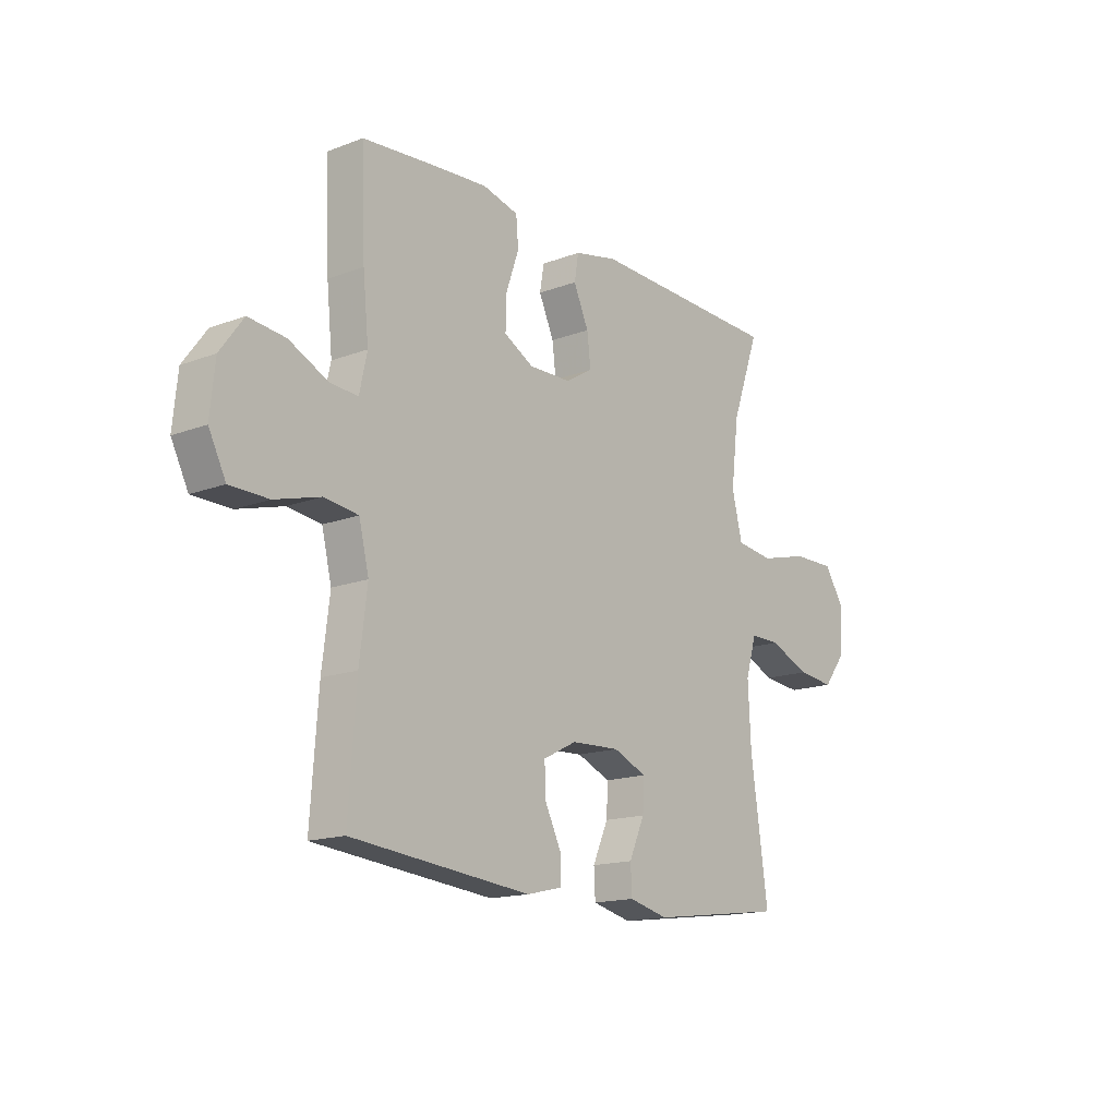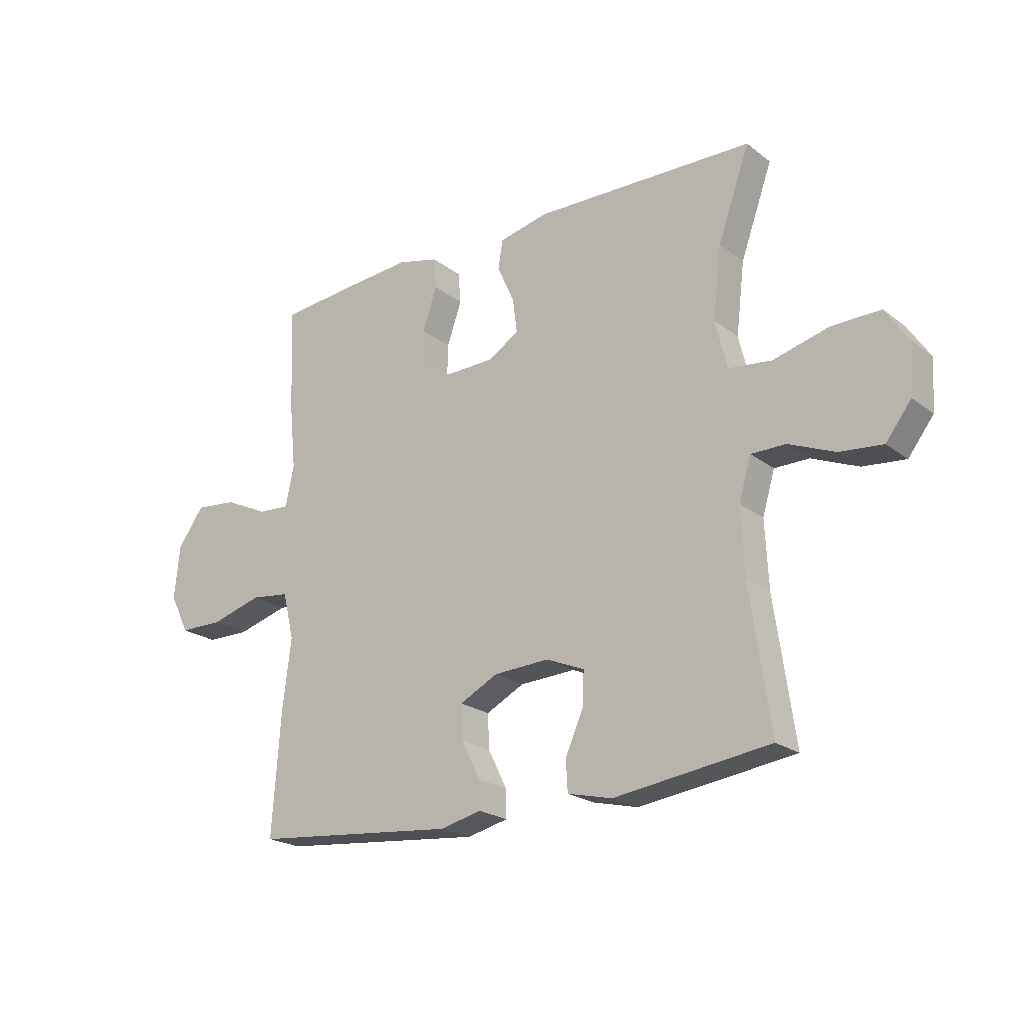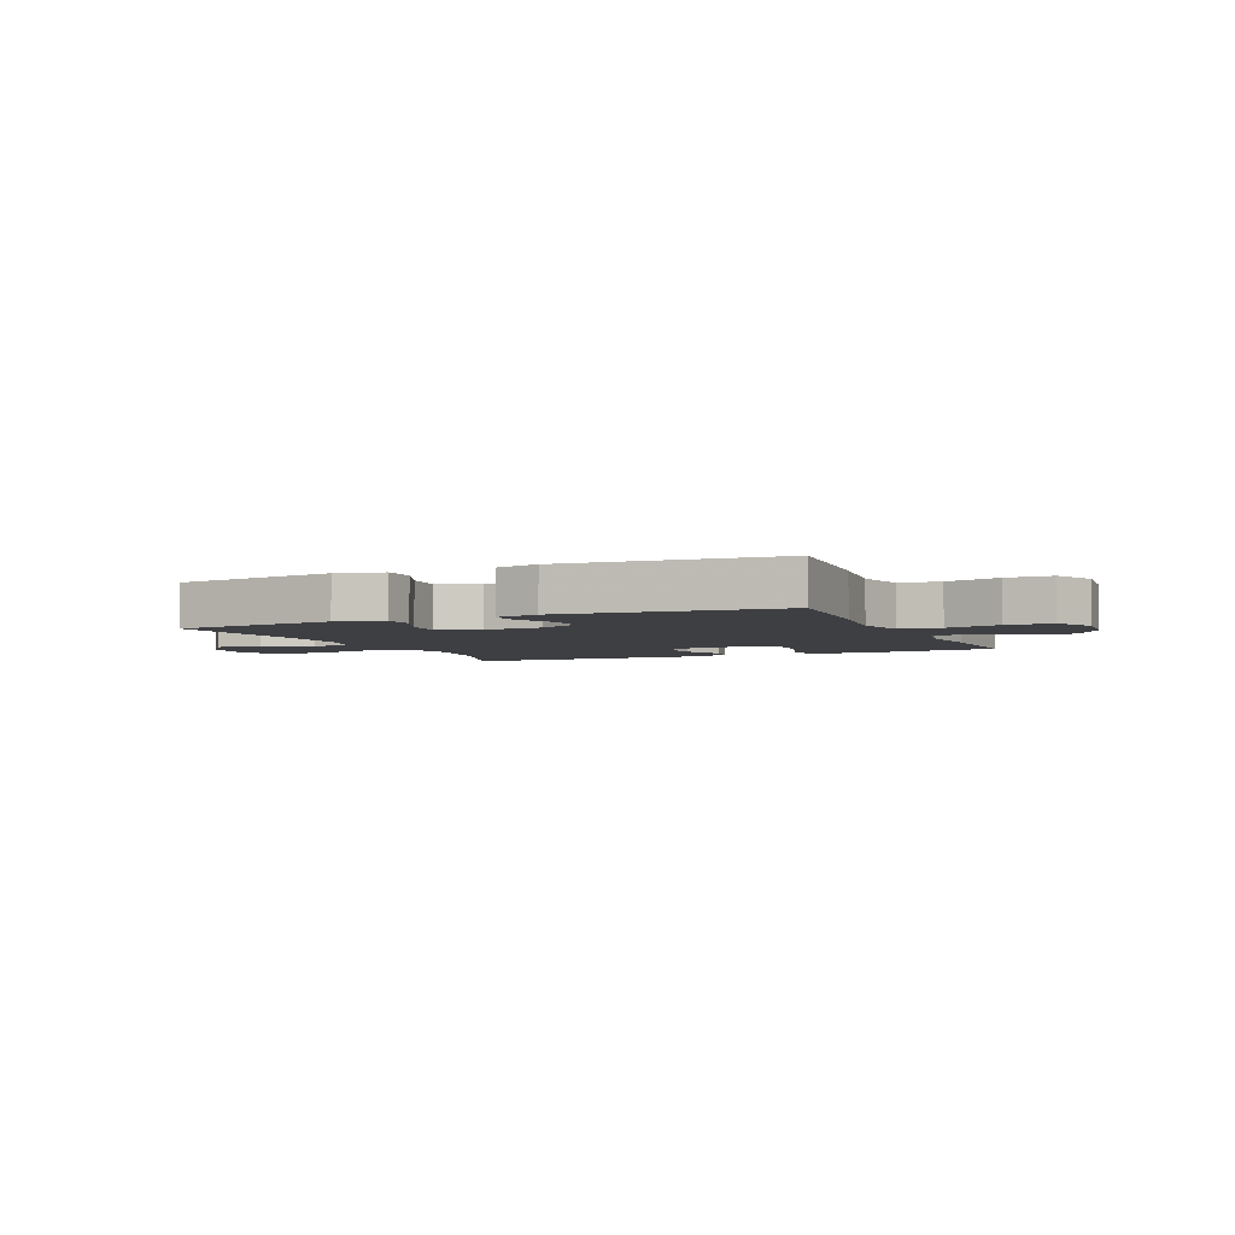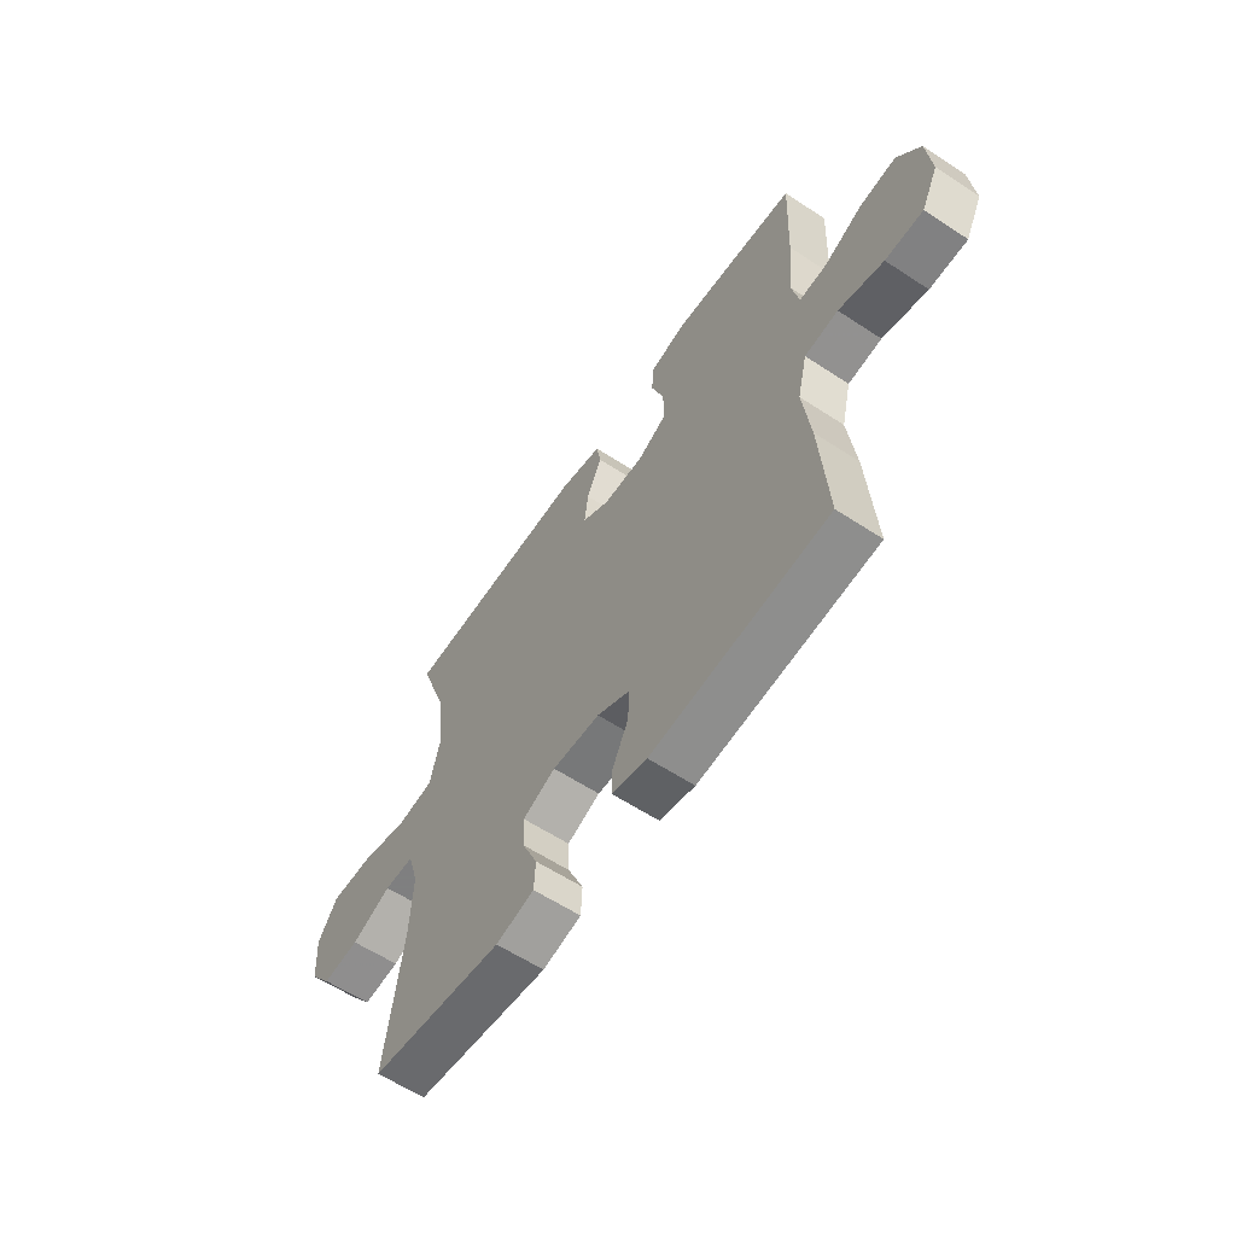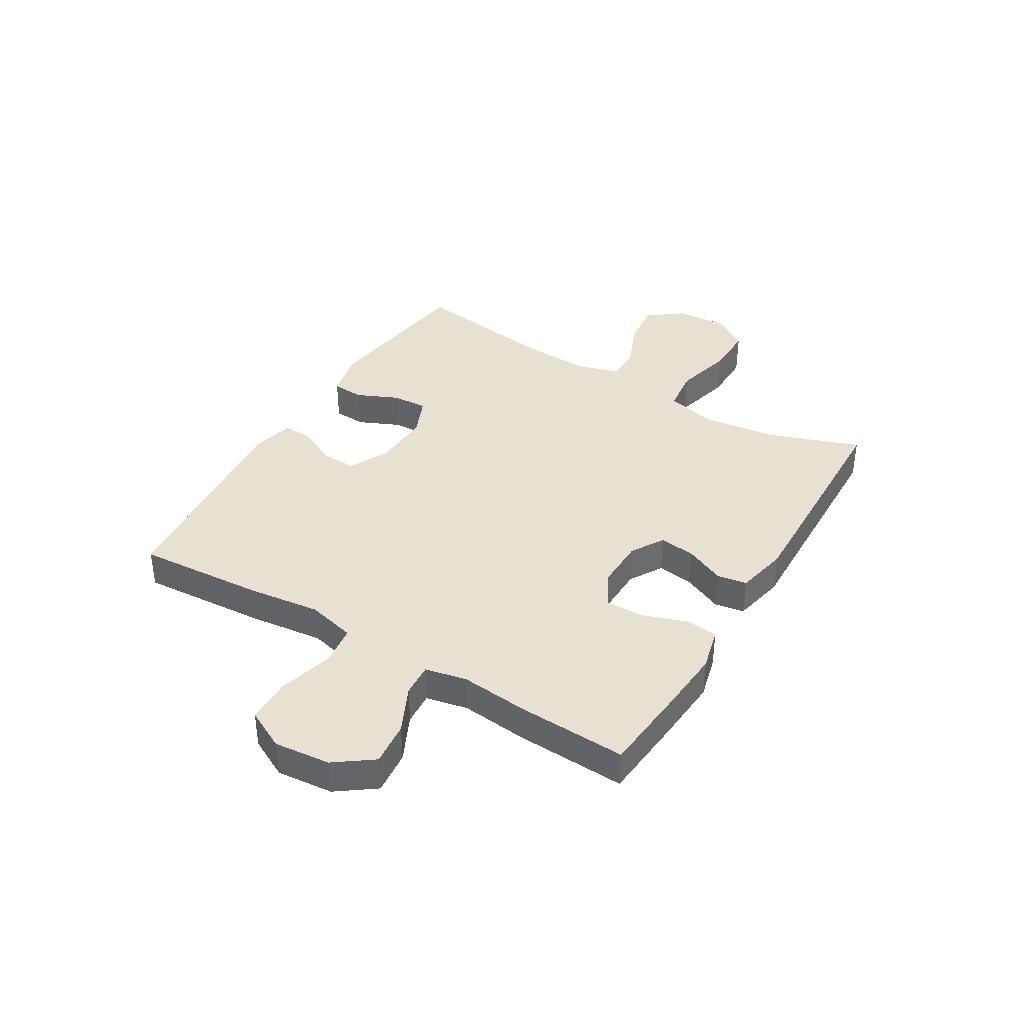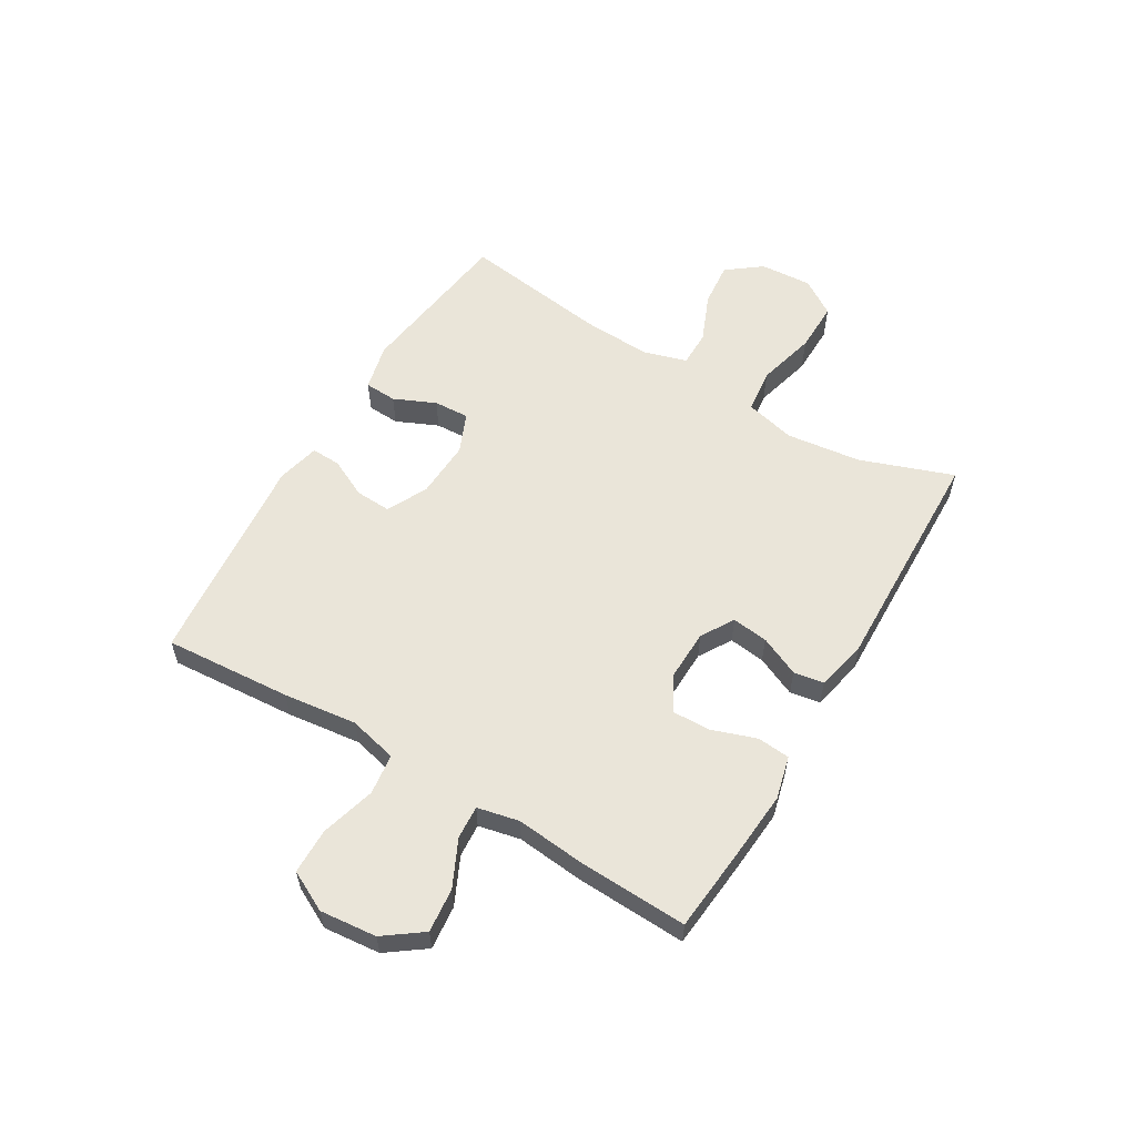
<metadata>
{"format":"obj","ext":"obj","renderer":"f3d","projection":"perspective","resolution":1024,"background":"white","views":[{"elev":-15.7,"azim":-51.7,"up":"+Z"},{"elev":-21.7,"azim":37.5,"up":"+Z"},{"elev":-4.2,"azim":-156.2,"up":"+Y"},{"elev":-59.9,"azim":-124.0,"up":"+Z"},{"elev":38.8,"azim":-59.0,"up":"+Y"},{"elev":57.8,"azim":-59.2,"up":"+Y"}]}
</metadata>
<code>
v 0.5 0.07 -0.5
v 0.212 0.07 -0.538
v 0.129 0.07 -0.518
v 0.126 0.07 -0.461
v 0.159 0.07 -0.387
v 0.162 0.07 -0.324
v 0.091 0.07 -0.294
v -0.012 0.07 -0.299
v -0.083 0.07 -0.335
v -0.08 0.07 -0.398
v -0.046 0.07 -0.467
v -0.044 0.07 -0.519
v -0.12 0.07 -0.537
v -0.5 0.07 -0.5
v -0.484 0.07 -0.275
v -0.468 0.07 -0.145
v -0.489 0.07 -0.059
v -0.561 0.07 -0.05
v -0.657 0.07 -0.077
v -0.738 0.07 -0.076
v -0.774 0.07 -0.005
v -0.764 0.07 0.095
v -0.715 0.07 0.162
v -0.637 0.07 0.154
v -0.555 0.07 0.115
v -0.496 0.07 0.111
v -0.48 0.07 0.185
v -0.492 0.07 0.305
v -0.5 0.07 0.5
v -0.348 0.07 0.514
v -0.231 0.07 0.523
v -0.155 0.07 0.504
v -0.15 0.07 0.446
v -0.177 0.07 0.368
v -0.179 0.07 0.3
v -0.116 0.07 0.266
v -0.027 0.07 0.268
v 0.031 0.07 0.303
v 0.023 0.07 0.367
v -0.009 0.07 0.438
v 0 0.07 0.491
v 0.091 0.07 0.511
v 0.5 0.07 0.5
v 0.441 0.07 0.335
v 0.425 0.07 0.203
v 0.447 0.07 0.114
v 0.526 0.07 0.104
v 0.63 0.07 0.131
v 0.72 0.07 0.132
v 0.762 0.07 0.068
v 0.756 0.07 -0.024
v 0.709 0.07 -0.085
v 0.63 0.07 -0.077
v 0.544 0.07 -0.041
v 0.48 0.07 -0.041
v 0.457 0.07 -0.118
v 0.463 0.07 -0.24
v 0.5 0 -0.5
v 0.212 0 -0.538
v 0.129 0 -0.518
v 0.126 0 -0.461
v 0.159 0 -0.387
v 0.162 0 -0.324
v 0.091 0 -0.294
v -0.012 0 -0.299
v -0.083 0 -0.335
v -0.08 0 -0.398
v -0.046 0 -0.467
v -0.044 0 -0.519
v -0.12 0 -0.537
v -0.5 0 -0.5
v -0.484 0 -0.275
v -0.468 0 -0.145
v -0.489 0 -0.059
v -0.561 0 -0.05
v -0.657 0 -0.077
v -0.738 0 -0.076
v -0.774 0 -0.005
v -0.764 0 0.095
v -0.715 0 0.162
v -0.637 0 0.154
v -0.555 0 0.115
v -0.496 0 0.111
v -0.48 0 0.185
v -0.492 0 0.305
v -0.5 0 0.5
v -0.348 0 0.514
v -0.231 0 0.523
v -0.155 0 0.504
v -0.15 0 0.446
v -0.177 0 0.368
v -0.179 0 0.3
v -0.116 0 0.266
v -0.027 0 0.268
v 0.031 0 0.303
v 0.023 0 0.367
v -0.009 0 0.438
v 0 0 0.491
v 0.091 0 0.511
v 0.5 0 0.5
v 0.441 0 0.335
v 0.425 0 0.203
v 0.447 0 0.114
v 0.526 0 0.104
v 0.63 0 0.131
v 0.72 0 0.132
v 0.762 0 0.068
v 0.756 0 -0.024
v 0.709 0 -0.085
v 0.63 0 -0.077
v 0.544 0 -0.041
v 0.48 0 -0.041
v 0.457 0 -0.118
v 0.463 0 -0.24
f 52 53 54
f 51 52 54
f 50 51 54
f 49 50 54
f 48 49 54
f 47 48 54
f 46 47 54 55
f 45 46 55 56
f 42 43 44
f 41 42 44
f 40 41 44
f 39 40 44
f 38 39 44 45
f 45 56 57
f 38 45 57
f 37 38 57
f 32 33 34
f 31 32 34
f 30 31 34
f 29 30 34
f 28 29 34
f 27 28 34
f 26 27 34 35
f 23 24 25
f 22 23 25
f 21 22 25
f 20 21 25
f 19 20 25
f 18 19 25
f 17 18 25 26
f 26 35 36
f 17 26 36
f 16 17 36
f 14 15 16
f 13 14 16
f 12 13 16
f 11 12 16
f 10 11 16
f 3 4 5
f 2 3 5
f 1 2 5
f 57 1 5
f 57 5 6
f 37 57 6 7
f 36 37 7 8
f 9 10 16 36
f 8 9 36
f 111 110 109
f 111 109 108
f 111 108 107
f 111 107 106
f 111 106 105
f 111 105 104
f 112 111 104 103
f 113 112 103 102
f 101 100 99
f 101 99 98
f 101 98 97
f 101 97 96
f 102 101 96 95
f 114 113 102
f 114 102 95
f 114 95 94
f 91 90 89
f 91 89 88
f 91 88 87
f 91 87 86
f 91 86 85
f 91 85 84
f 92 91 84 83
f 82 81 80
f 82 80 79
f 82 79 78
f 82 78 77
f 82 77 76
f 82 76 75
f 83 82 75 74
f 93 92 83
f 93 83 74
f 93 74 73
f 73 72 71
f 73 71 70
f 73 70 69
f 73 69 68
f 73 68 67
f 62 61 60
f 62 60 59
f 62 59 58
f 62 58 114
f 63 62 114
f 64 63 114 94
f 65 64 94 93
f 93 73 67 66
f 93 66 65
f 1 58 59 2
f 2 59 60 3
f 3 60 61 4
f 4 61 62 5
f 5 62 63 6
f 6 63 64 7
f 7 64 65 8
f 8 65 66 9
f 9 66 67 10
f 10 67 68 11
f 11 68 69 12
f 12 69 70 13
f 13 70 71 14
f 14 71 72 15
f 15 72 73 16
f 16 73 74 17
f 17 74 75 18
f 18 75 76 19
f 19 76 77 20
f 20 77 78 21
f 21 78 79 22
f 22 79 80 23
f 23 80 81 24
f 24 81 82 25
f 25 82 83 26
f 26 83 84 27
f 27 84 85 28
f 28 85 86 29
f 29 86 87 30
f 30 87 88 31
f 31 88 89 32
f 32 89 90 33
f 33 90 91 34
f 34 91 92 35
f 35 92 93 36
f 36 93 94 37
f 37 94 95 38
f 38 95 96 39
f 39 96 97 40
f 40 97 98 41
f 41 98 99 42
f 42 99 100 43
f 43 100 101 44
f 44 101 102 45
f 45 102 103 46
f 46 103 104 47
f 47 104 105 48
f 48 105 106 49
f 49 106 107 50
f 50 107 108 51
f 51 108 109 52
f 52 109 110 53
f 53 110 111 54
f 54 111 112 55
f 55 112 113 56
f 56 113 114 57
f 57 114 58 1

</code>
